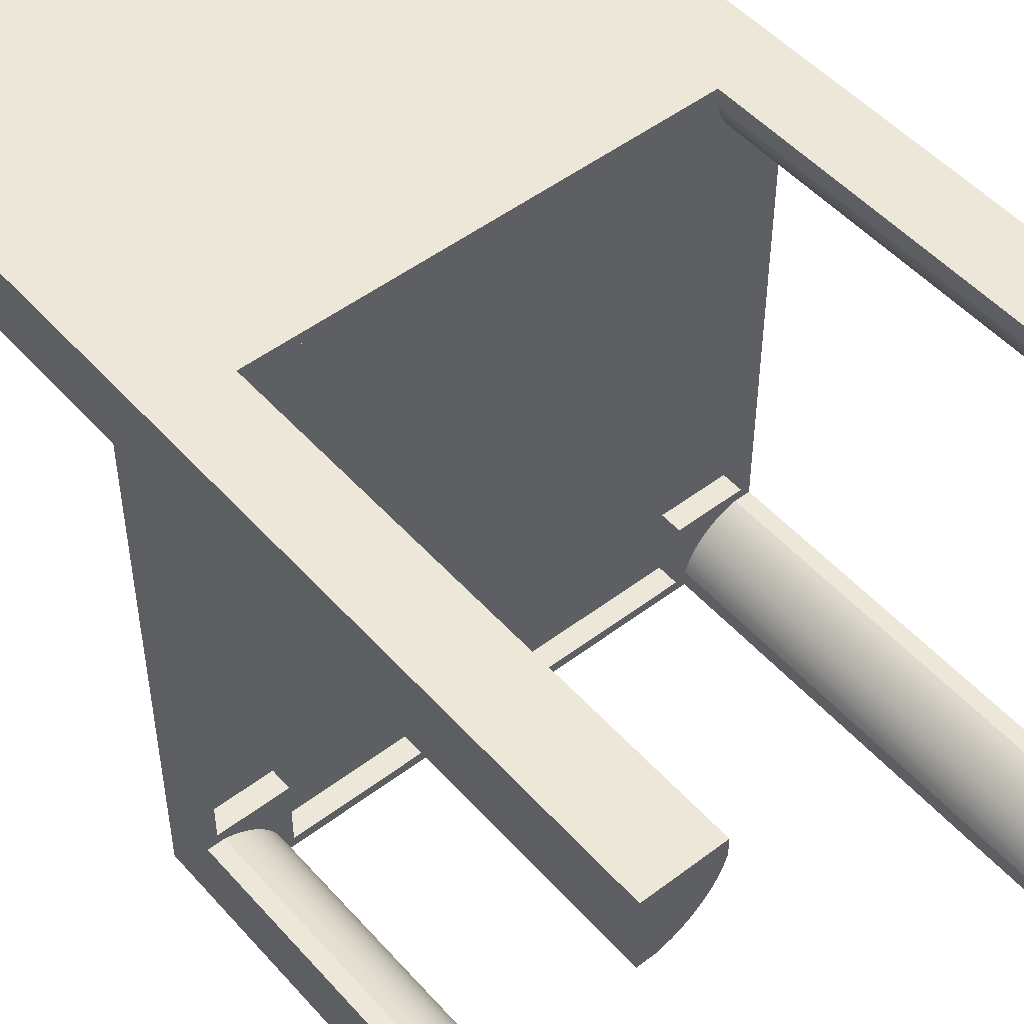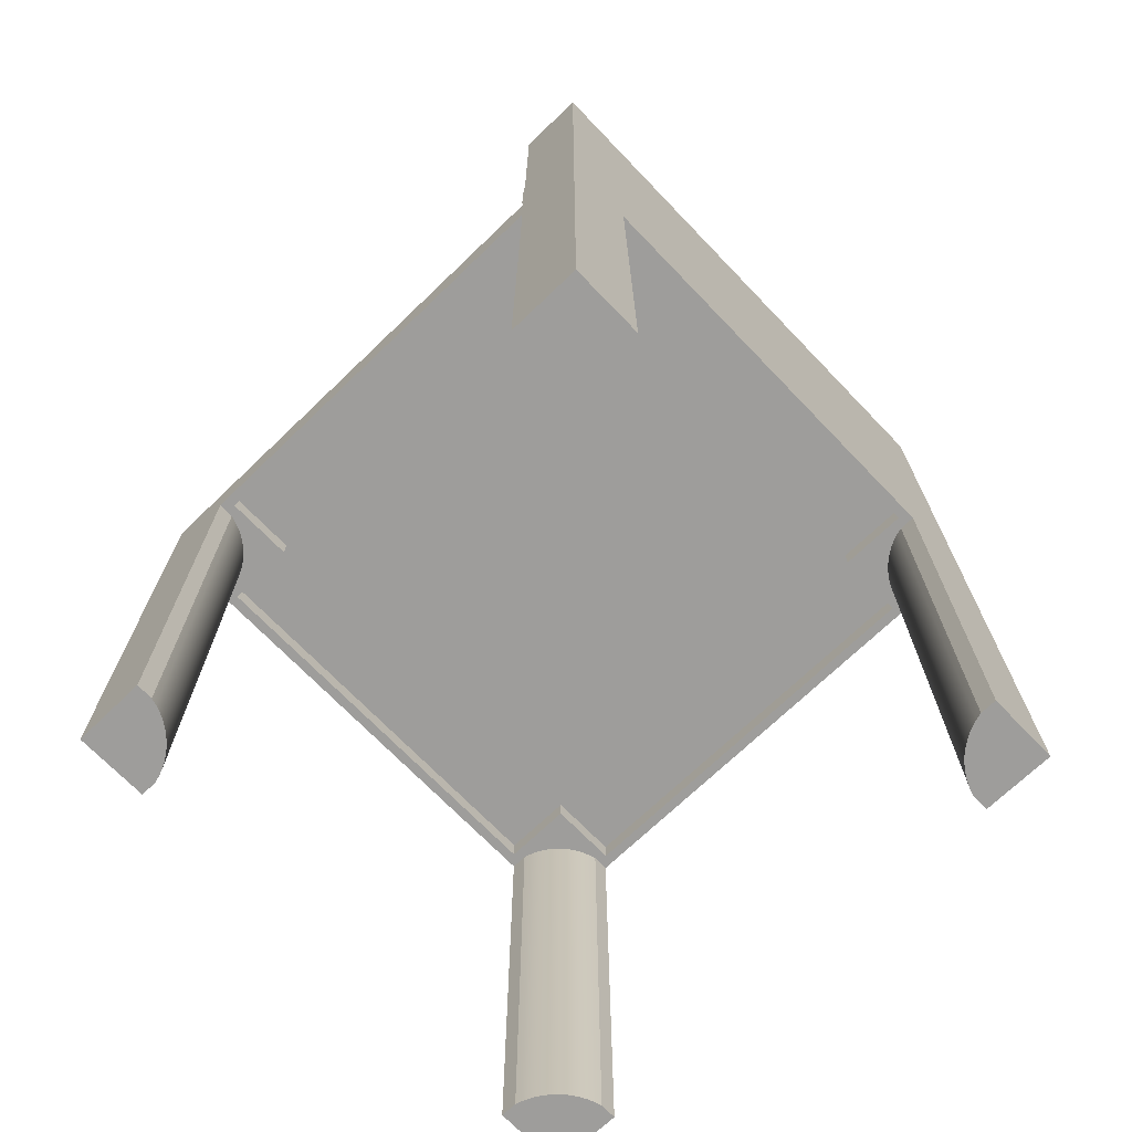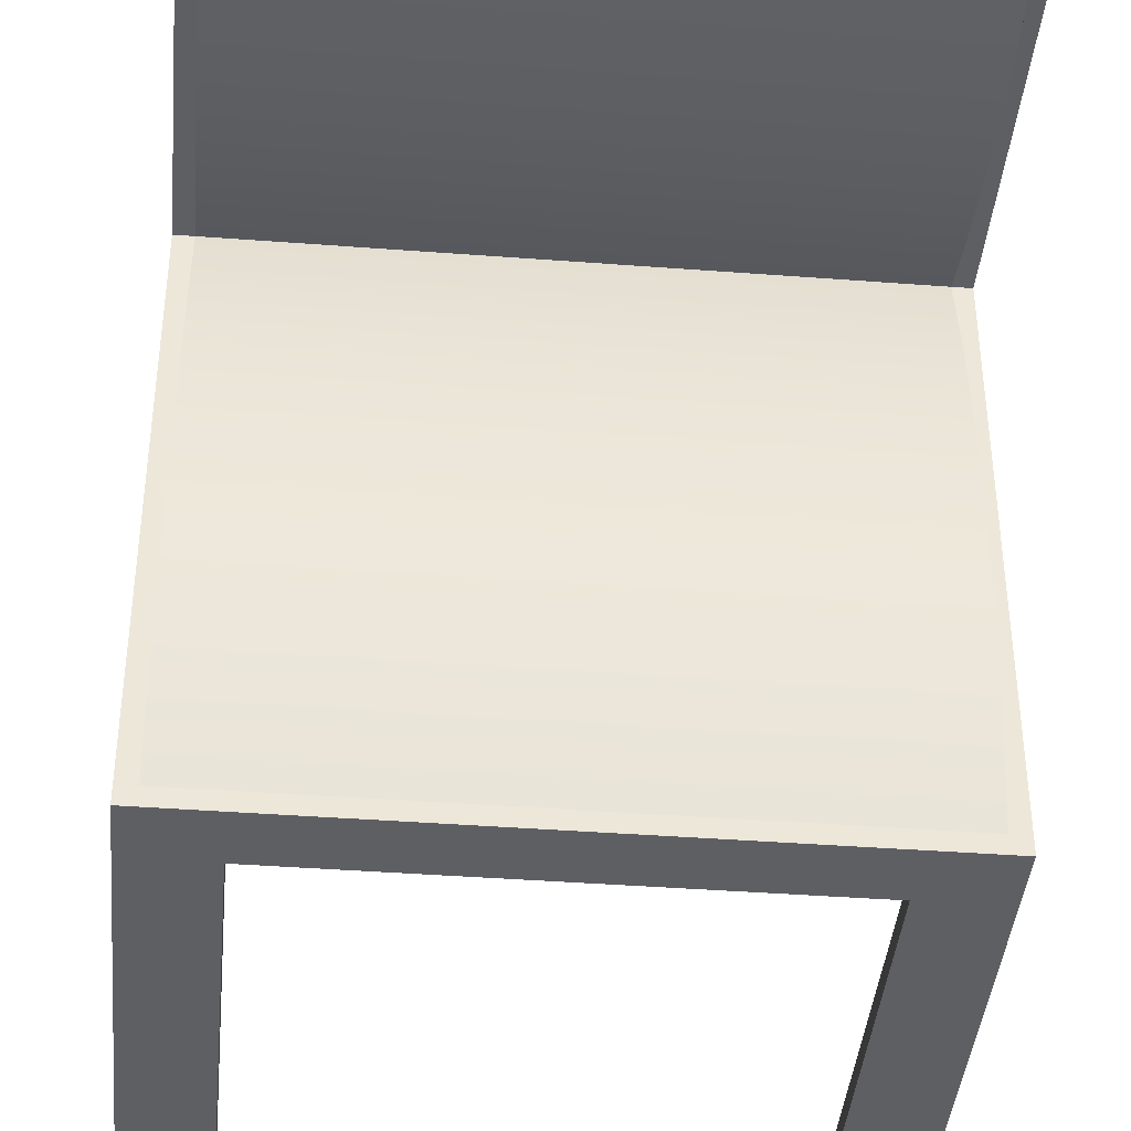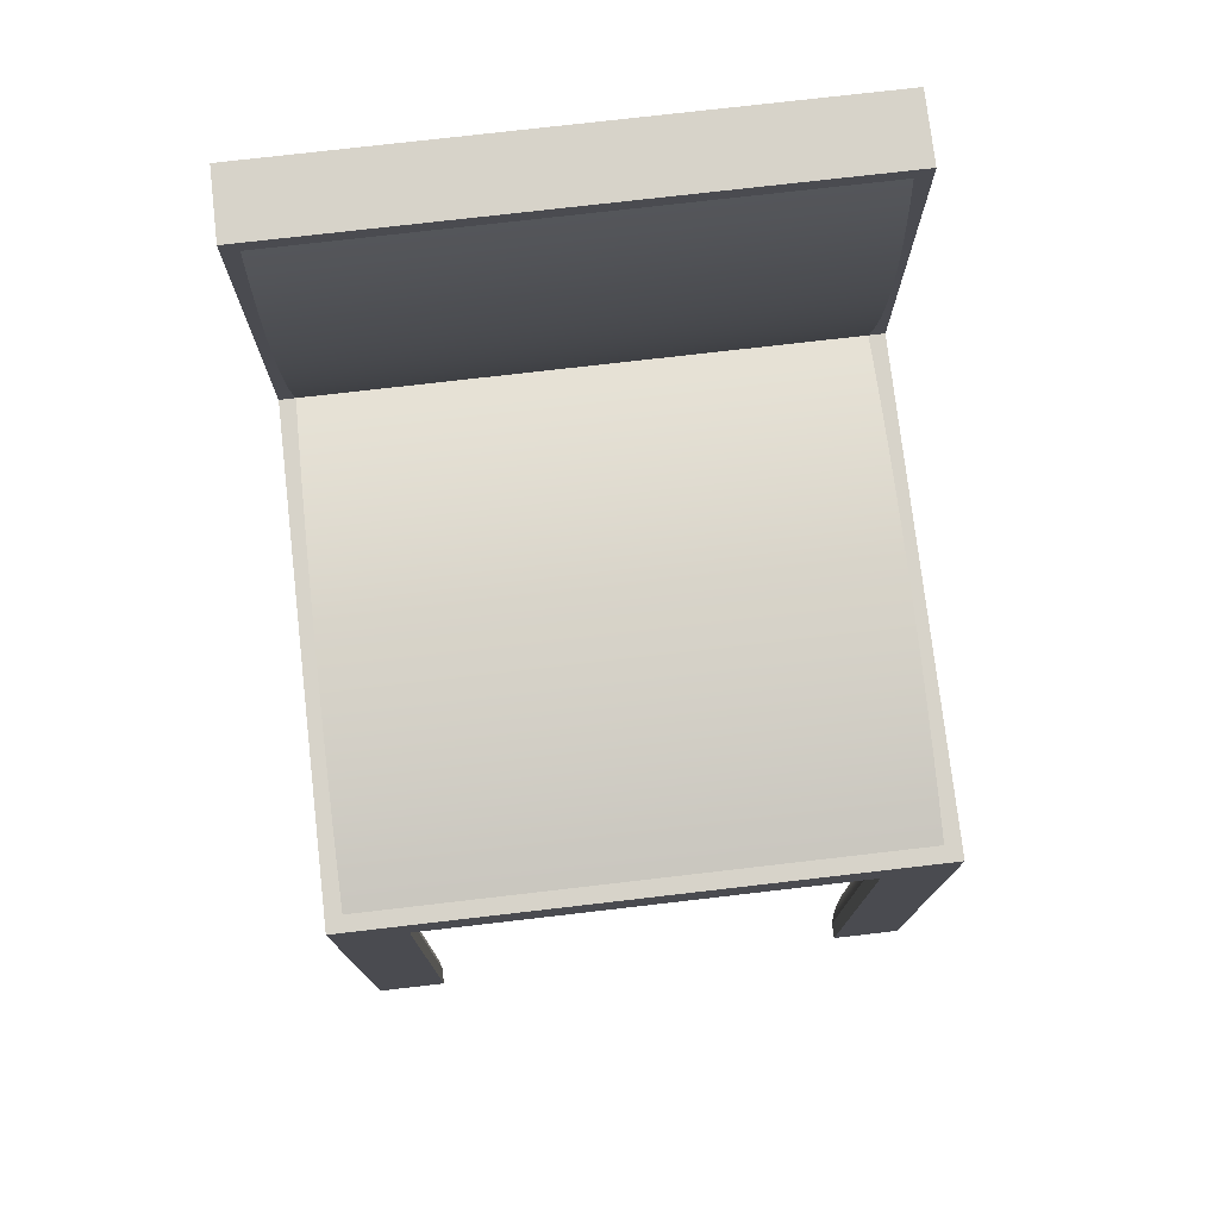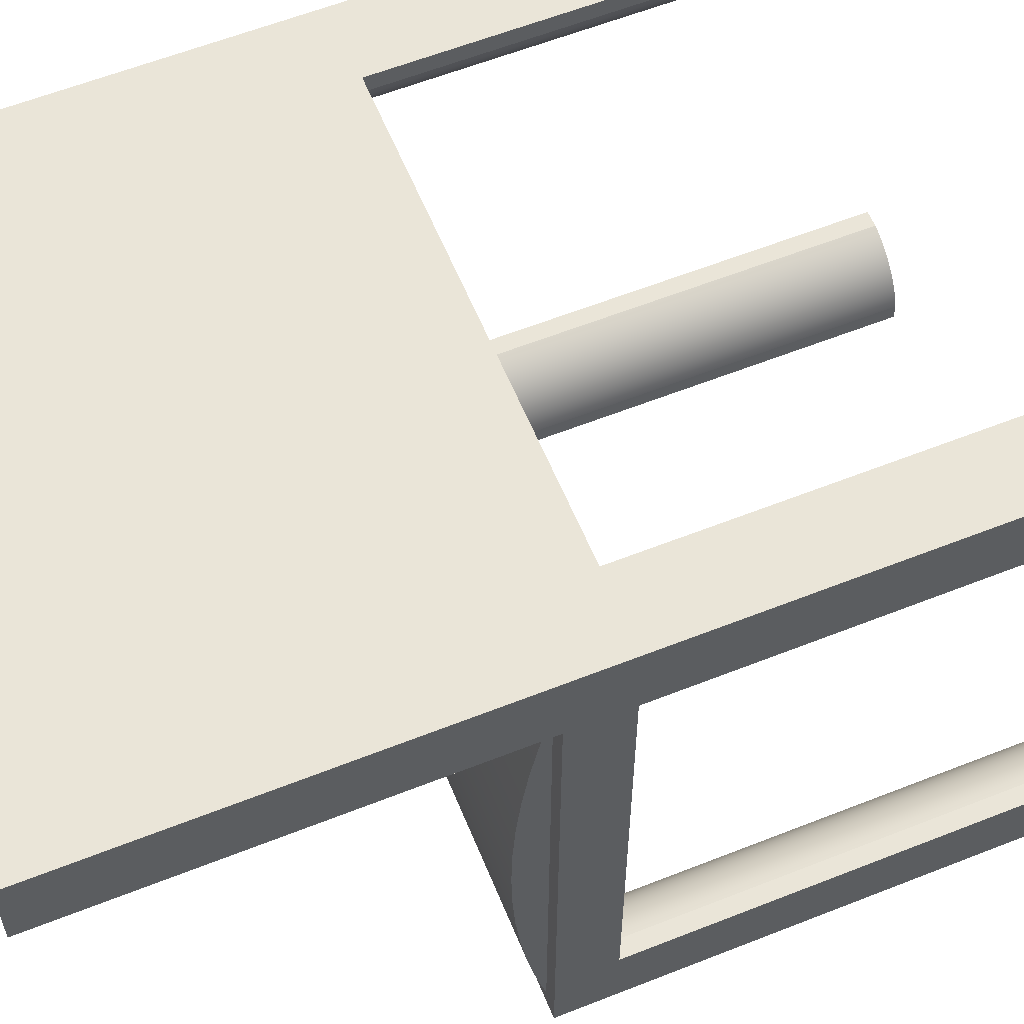
<metadata>
{"format":"obj","ext":"obj","renderer":"f3d","projection":"perspective","resolution":1024,"background":"white","views":[{"elev":50.0,"azim":-39.8,"up":"+Z"},{"elev":-70.7,"azim":-46.1,"up":"+Y"},{"elev":-40.9,"azim":174.7,"up":"+Z"},{"elev":76.1,"azim":173.4,"up":"+Y"},{"elev":59.4,"azim":-112.2,"up":"+Z"}]}
</metadata>
<code>
v -0.1765 -0.3265 -0.2511
v -0.2338 -0.3265 -0.1938
v -0.2338 -0.3265 -0.2511
v -0.2206 -0.3265 -0.1938
v -0.2153 -0.3265 -0.1953
v -0.2102 -0.3265 -0.1973
v -0.2054 -0.3265 -0.1997
v -0.2007 -0.3265 -0.2026
v -0.1963 -0.3265 -0.2059
v -0.1923 -0.3265 -0.2096
v -0.1886 -0.3265 -0.2136
v -0.1853 -0.3265 -0.218
v -0.1824 -0.3265 -0.2226
v -0.18 -0.3265 -0.2275
v -0.178 -0.3265 -0.2326
v -0.1765 -0.3265 -0.2379
v -0.2338 0.1147 -0.2511
v -0.2338 0.07062 0.1592
v -0.2338 0.1147 0.1592
v -0.2338 0.07062 -0.1938
v -0.2338 0.4236 0.1592
v -0.2338 -0.3265 0.2166
v -0.2338 0.4236 0.2166
v -0.2338 -0.3265 0.1592
v -0.1765 0.07062 -0.2511
v 0.1765 0.07062 -0.2511
v 0.1765 -0.3265 -0.2511
v 0.2338 0.1147 -0.2511
v 0.2338 -0.3265 -0.2511
v -0.2206 0.1147 -0.2511
v 0.2206 0.1147 -0.2511
v -0.1765 0.07062 -0.2379
v -0.178 0.07062 -0.2326
v -0.18 0.07062 -0.2275
v -0.1824 0.07062 -0.2226
v -0.1853 0.07062 -0.218
v -0.1886 0.07062 -0.2136
v -0.1923 0.07062 -0.2096
v -0.1963 0.07062 -0.2059
v -0.2007 0.07062 -0.2026
v -0.2054 0.07062 -0.1997
v -0.2102 0.07062 -0.1973
v -0.2153 0.07062 -0.1953
v -0.2206 0.07062 -0.1938
v -0.2255 0.07062 0.1509
v -0.2206 0.07062 0.1592
v -0.2255 0.07062 -0.1854
v -0.2206 0.07062 0.1509
v -0.1681 0.07062 0.1509
v -0.1765 0.07062 0.1592
v -0.1681 0.07062 0.2033
v -0.1681 0.07062 -0.2428
v 0.1681 0.07062 -0.2428
v 0.1681 0.07062 -0.2379
v 0.1765 0.07062 -0.1938
v 0.1765 0.07062 -0.2379
v 0.1681 0.07062 -0.1854
v 0.2206 0.07062 -0.1854
v 0.2206 0.07062 -0.1938
v 0.2338 0.07062 -0.1938
v 0.2255 0.07062 -0.1854
v 0.2255 0.07062 0.1509
v 0.1681 0.07062 0.1509
v 0.1765 0.07062 0.1592
v 0.1681 0.07062 0.2033
v 0.2206 0.07062 0.1509
v 0.1681 0.07062 0.2082
v 0.2206 0.07062 0.1592
v 0.2338 0.07062 0.1592
v -0.1765 0.07062 0.2166
v -0.1765 0.07062 0.2033
v -0.1681 0.07062 0.2082
v 0.1765 0.07062 0.2166
v 0.1765 0.07062 0.2033
v -0.2206 0.07062 -0.1854
v -0.1765 0.07062 -0.1938
v -0.1681 0.07062 -0.1854
v -0.1681 0.07062 -0.2379
v -0.2206 -0.3265 0.1592
v -0.1765 -0.3265 0.2166
v -0.2153 -0.3265 0.1607
v -0.2102 -0.3265 0.1627
v -0.2054 -0.3265 0.1652
v -0.2007 -0.3265 0.168
v -0.1963 -0.3265 0.1713
v -0.1923 -0.3265 0.175
v -0.1886 -0.3265 0.1791
v -0.1853 -0.3265 0.1834
v -0.1824 -0.3265 0.1881
v -0.18 -0.3265 0.193
v -0.178 -0.3265 0.1981
v -0.1765 -0.3265 0.2033
v 0.2338 0.4236 0.2166
v 0.1765 -0.3265 0.2166
v 0.2338 -0.3265 0.2166
v -0.2206 0.4236 0.1592
v 0.2206 0.4236 0.1592
v 0.2338 0.4236 0.1592
v -0.2206 0.1147 0.1592
v -0.2206 0.4103 0.1592
v -0.2206 0.1147 -0.2379
v 0.1765 -0.3265 -0.2379
v 0.178 -0.3265 -0.2326
v 0.18 -0.3265 -0.2275
v 0.1824 -0.3265 -0.2226
v 0.1853 -0.3265 -0.218
v 0.1886 -0.3265 -0.2136
v 0.1923 -0.3265 -0.2096
v 0.1963 -0.3265 -0.2059
v 0.2007 -0.3265 -0.2026
v 0.2054 -0.3265 -0.1997
v 0.2102 -0.3265 -0.1973
v 0.2153 -0.3265 -0.1953
v 0.2206 -0.3265 -0.1938
v 0.2338 -0.3265 -0.1938
v 0.2206 0.1147 -0.2379
v 0.2338 0.1147 0.1592
v 0.2206 0.1147 0.1592
v 0.2338 -0.3265 0.1592
v 0.2153 0.07062 -0.1953
v 0.2102 0.07062 -0.1973
v 0.2054 0.07062 -0.1997
v 0.2007 0.07062 -0.2026
v 0.1963 0.07062 -0.2059
v 0.1923 0.07062 -0.2096
v 0.1886 0.07062 -0.2136
v 0.1853 0.07062 -0.218
v 0.1824 0.07062 -0.2226
v 0.18 0.07062 -0.2275
v 0.178 0.07062 -0.2326
v 0.2206 -0.3265 0.1592
v 0.178 0.07062 0.1981
v 0.18 0.07062 0.193
v 0.1824 0.07062 0.1881
v 0.1853 0.07062 0.1834
v 0.1886 0.07062 0.1791
v 0.1923 0.07062 0.175
v 0.1963 0.07062 0.1713
v 0.2007 0.07062 0.168
v 0.2054 0.07062 0.1652
v 0.2102 0.07062 0.1627
v 0.2153 0.07062 0.1607
v 0.1765 -0.3265 0.2033
v -0.2153 0.07062 0.1607
v -0.2102 0.07062 0.1627
v -0.2054 0.07062 0.1652
v -0.2007 0.07062 0.168
v -0.1963 0.07062 0.1713
v -0.1923 0.07062 0.175
v -0.1886 0.07062 0.1791
v -0.1853 0.07062 0.1834
v -0.1824 0.07062 0.1881
v -0.18 0.07062 0.193
v -0.178 0.07062 0.1981
v 0.178 -0.3265 0.1981
v 0.18 -0.3265 0.193
v 0.1824 -0.3265 0.1881
v 0.1853 -0.3265 0.1834
v 0.1886 -0.3265 0.1791
v 0.1923 -0.3265 0.175
v 0.1963 -0.3265 0.1713
v 0.2007 -0.3265 0.168
v 0.2054 -0.3265 0.1652
v 0.2102 -0.3265 0.1627
v 0.2153 -0.3265 0.1607
v 0.2206 0.4103 0.1592
v -0.2206 0.3861 0.1538
v -0.2206 0.139 0.1538
v -0.2206 0.3616 0.1494
v -0.2206 0.1635 0.1494
v -0.2206 0.1881 0.146
v -0.2206 0.337 0.146
v -0.2206 0.3122 0.1435
v -0.2206 0.2129 0.1435
v -0.2206 0.2377 0.1421
v -0.2206 0.2874 0.1421
v -0.2206 0.2625 0.1416
v 0.2206 0.3861 0.1538
v 0.2206 0.3616 0.1494
v 0.2206 0.337 0.146
v 0.2206 0.3122 0.1435
v 0.2206 0.2874 0.1421
v 0.2206 0.2625 0.1416
v 0.2206 0.2377 0.1421
v 0.2206 0.2129 0.1435
v 0.2206 0.1881 0.146
v 0.2206 0.1635 0.1494
v 0.2206 0.139 0.1538
v -0.2206 0.1221 0.1266
v 0.2206 0.1221 0.1266
v 0.2206 0.1282 0.09376
v 0.2206 0.1329 0.06068
v 0.2206 0.1363 0.02743
v 0.2206 0.1383 -0.005924
v 0.2206 0.139 -0.03933
v 0.2206 0.1383 -0.07274
v 0.2206 0.1363 -0.1061
v 0.2206 0.1329 -0.1393
v 0.2206 0.1282 -0.1724
v 0.2206 0.1221 -0.2053
v -0.2206 0.1282 0.09376
v -0.2206 0.1329 0.06068
v -0.2206 0.1363 0.02743
v -0.2206 0.1383 -0.005924
v -0.2206 0.139 -0.03933
v -0.2206 0.1383 -0.07274
v -0.2206 0.1363 -0.1061
v -0.2206 0.1329 -0.1393
v -0.2206 0.1282 -0.1724
v -0.2206 0.1221 -0.2053
v 0.1681 0.08827 -0.2428
v -0.1681 0.08827 -0.2379
v -0.1681 0.08827 -0.2428
v -0.1681 0.08827 -0.1854
v -0.1681 0.08827 0.1509
v 0.1681 0.08827 -0.1854
v 0.1681 0.08827 -0.2379
v 0.2206 0.08827 -0.1854
v 0.1681 0.08827 0.1509
v 0.2206 0.08827 0.1509
v 0.2255 0.08827 -0.1854
v 0.2255 0.08827 0.1509
v -0.1681 0.08827 0.2082
v -0.1681 0.08827 0.2033
v 0.1681 0.08827 0.2082
v 0.1681 0.08827 0.2033
v -0.2206 0.08827 -0.1854
v -0.2255 0.08827 0.1509
v -0.2255 0.08827 -0.1854
v -0.2206 0.08827 0.1509
g SketchUp_ID2
f 1 2 3
f 2 1 4
f 4 1 5
f 5 1 6
f 6 1 7
f 7 1 8
f 8 1 9
f 9 1 10
f 10 1 11
f 11 1 12
f 12 1 13
f 13 1 14
f 14 1 15
f 15 1 16
f 17 18 19
f 18 17 20
f 20 17 2
f 2 17 3
f 21 22 23
f 22 21 19
f 22 19 24
f 24 19 18
f 17 1 3
f 1 17 25
f 25 17 26
f 27 28 29
f 28 27 26
f 28 26 17
f 28 17 30
f 28 30 31
f 1 32 16
f 32 1 25
f 16 33 15
f 33 16 32
f 15 34 14
f 34 15 33
f 14 35 13
f 35 14 34
f 13 36 12
f 36 13 35
f 12 37 11
f 37 12 36
f 11 38 10
f 38 11 37
f 38 9 10
f 9 38 39
f 39 8 9
f 8 39 40
f 40 7 8
f 7 40 41
f 41 6 7
f 6 41 42
f 42 5 6
f 5 42 43
f 43 4 5
f 4 43 44
f 44 2 4
f 2 44 20
f 18 45 46
f 45 18 47
f 46 45 48
f 46 48 49
f 46 49 50
f 50 49 51
f 25 52 32
f 52 25 26
f 52 26 53
f 53 26 54
f 54 26 55
f 55 26 56
f 57 55 58
f 55 57 54
f 58 55 59
f 58 59 60
f 58 60 61
f 61 60 62
f 63 64 65
f 64 63 66
f 65 64 67
f 64 66 68
f 68 66 62
f 68 62 69
f 69 62 60
f 50 70 71
f 70 50 72
f 70 72 73
f 72 50 51
f 73 72 67
f 73 67 64
f 73 64 74
f 20 47 18
f 47 20 44
f 47 44 75
f 75 44 76
f 75 76 77
f 77 76 32
f 77 32 52
f 77 52 78
f 18 79 24
f 79 18 46
f 79 22 24
f 22 79 80
f 80 79 81
f 80 81 82
f 80 82 83
f 80 83 84
f 80 84 85
f 80 85 86
f 80 86 87
f 80 87 88
f 80 88 89
f 80 89 90
f 80 90 91
f 80 91 92
f 93 94 95
f 94 93 73
f 73 93 70
f 80 23 22
f 23 80 70
f 23 70 93
f 93 21 23
f 21 93 96
f 96 93 97
f 97 93 98
f 21 99 19
f 99 21 100
f 100 21 96
f 99 17 19
f 17 99 30
f 30 99 101
f 29 102 27
f 102 29 103
f 103 29 104
f 104 29 105
f 105 29 106
f 106 29 107
f 107 29 108
f 108 29 109
f 109 29 110
f 110 29 111
f 111 29 112
f 112 29 113
f 113 29 114
f 114 29 115
f 26 102 56
f 102 26 27
f 116 30 101
f 30 116 31
f 117 116 118
f 116 117 31
f 31 117 28
f 29 60 115
f 60 117 69
f 117 60 28
f 28 60 29
f 119 93 95
f 93 119 98
f 98 119 69
f 98 69 117
f 43 76 44
f 76 43 42
f 76 42 41
f 76 41 40
f 76 40 39
f 76 39 38
f 76 38 37
f 76 37 36
f 76 36 35
f 76 35 34
f 76 34 33
f 76 33 32
f 55 120 59
f 120 55 121
f 121 55 122
f 122 55 123
f 123 55 124
f 124 55 125
f 125 55 126
f 126 55 127
f 127 55 128
f 128 55 129
f 129 55 130
f 130 55 56
f 60 114 115
f 114 60 59
f 68 119 131
f 119 68 69
f 64 132 74
f 132 64 133
f 133 64 134
f 134 64 135
f 135 64 136
f 136 64 137
f 137 64 138
f 138 64 139
f 139 64 140
f 140 64 141
f 141 64 142
f 142 64 68
f 74 94 73
f 94 74 143
f 92 70 80
f 70 92 71
f 50 144 46
f 144 50 145
f 145 50 146
f 146 50 147
f 147 50 148
f 148 50 149
f 149 50 150
f 150 50 151
f 151 50 152
f 152 50 153
f 153 50 154
f 154 50 71
f 79 144 81
f 144 79 46
f 91 71 92
f 71 91 154
f 81 145 82
f 145 81 144
f 82 146 83
f 146 82 145
f 83 147 84
f 147 83 146
f 84 148 85
f 148 84 147
f 85 149 86
f 149 85 148
f 86 150 87
f 150 86 149
f 87 151 88
f 151 87 150
f 88 152 89
f 152 88 151
f 90 152 153
f 152 90 89
f 91 153 154
f 153 91 90
f 155 94 143
f 94 155 95
f 95 155 156
f 95 156 157
f 95 157 158
f 95 158 159
f 95 159 160
f 95 160 161
f 95 161 162
f 95 162 163
f 95 163 164
f 95 164 165
f 95 165 131
f 95 131 119
f 166 117 118
f 117 166 98
f 98 166 97
f 96 166 100
f 166 96 97
f 100 118 99
f 118 100 166
f 56 103 130
f 103 56 102
f 114 120 113
f 120 114 59
f 113 121 112
f 121 113 120
f 112 122 111
f 122 112 121
f 111 123 110
f 123 111 122
f 110 124 109
f 124 110 123
f 109 125 108
f 125 109 124
f 126 108 125
f 108 126 107
f 127 107 126
f 107 127 106
f 128 106 127
f 106 128 105
f 129 105 128
f 105 129 104
f 130 104 129
f 104 130 103
f 142 131 165
f 131 142 68
f 141 165 164
f 165 141 142
f 140 164 163
f 164 140 141
f 139 163 162
f 163 139 140
f 138 162 161
f 162 138 139
f 137 161 160
f 161 137 138
f 137 159 136
f 159 137 160
f 136 158 135
f 158 136 159
f 135 157 134
f 157 135 158
f 134 156 133
f 156 134 157
f 133 155 132
f 155 133 156
f 132 143 74
f 143 132 155
g SketchUp_ID15
f 167 99 100
f 99 167 168
f 168 167 169
f 168 169 170
f 170 169 171
f 171 169 172
f 171 172 173
f 171 173 174
f 174 173 175
f 175 173 176
f 175 176 177
f 100 178 167
f 178 100 166
f 167 179 169
f 179 167 178
f 169 180 172
f 180 169 179
f 172 181 173
f 181 172 180
f 173 182 176
f 182 173 181
f 176 183 177
f 183 176 182
f 177 184 175
f 184 177 183
f 175 185 174
f 185 175 184
f 174 186 171
f 186 174 185
f 171 187 170
f 187 171 186
f 170 188 168
f 188 170 187
f 168 118 99
f 118 168 188
f 188 166 118
f 166 188 178
f 178 188 179
f 179 188 187
f 179 187 186
f 179 186 180
f 180 186 181
f 181 186 185
f 181 185 184
f 181 184 182
f 182 184 183
f 118 189 99
f 189 118 190
f 116 190 118
f 190 116 191
f 191 116 192
f 192 116 193
f 193 116 194
f 194 116 195
f 195 116 196
f 196 116 197
f 197 116 198
f 198 116 199
f 199 116 200
f 190 201 189
f 201 190 191
f 189 101 99
f 101 189 201
f 101 201 202
f 101 202 203
f 101 203 204
f 101 204 205
f 101 205 206
f 101 206 207
f 101 207 208
f 101 208 209
f 101 209 210
f 200 101 210
f 101 200 116
f 199 210 209
f 210 199 200
f 198 209 208
f 209 198 199
f 197 208 207
f 208 197 198
f 196 207 206
f 207 196 197
f 195 206 205
f 206 195 196
f 194 205 204
f 205 194 195
f 193 204 203
f 204 193 194
f 192 203 202
f 203 192 193
f 191 202 201
f 202 191 192
g SketchUp_ID28
f 116 99 101
f 99 116 118
g SketchUp_ID36
f 211 212 213
f 212 211 214
f 214 211 215
f 215 211 216
f 216 211 217
f 218 219 216
f 219 218 220
f 220 218 221
f 220 221 222
f 215 223 224
f 223 215 225
f 225 215 219
f 219 215 216
f 225 219 226
f 227 228 229
f 228 227 230
f 230 227 214
f 230 214 215
g SketchUp_ID44
f 47 228 45
f 228 47 229
f 227 47 75
f 47 227 229
f 228 48 45
f 48 228 230
f 214 75 77
f 75 214 227
f 230 49 48
f 49 230 215
f 78 214 77
f 214 78 212
f 49 224 51
f 224 49 215
f 52 212 78
f 212 52 213
f 51 223 72
f 223 51 224
f 211 52 53
f 52 211 213
f 223 67 72
f 67 223 225
f 211 54 217
f 54 211 53
f 226 67 225
f 67 226 65
f 217 57 216
f 57 217 54
f 219 65 226
f 65 219 63
f 218 57 58
f 57 218 216
f 219 66 63
f 66 219 220
f 221 58 61
f 58 221 218
f 220 62 66
f 62 220 222
f 221 62 222
f 62 221 61

</code>
